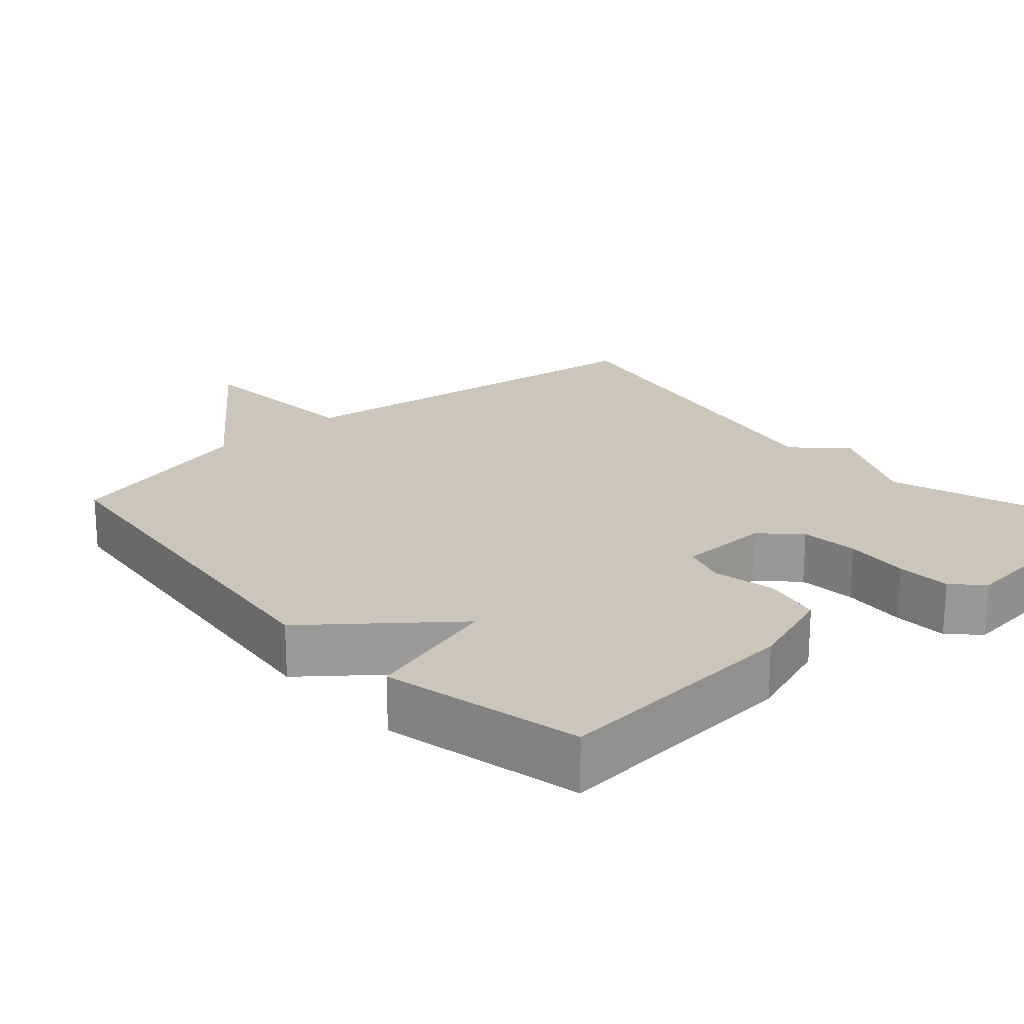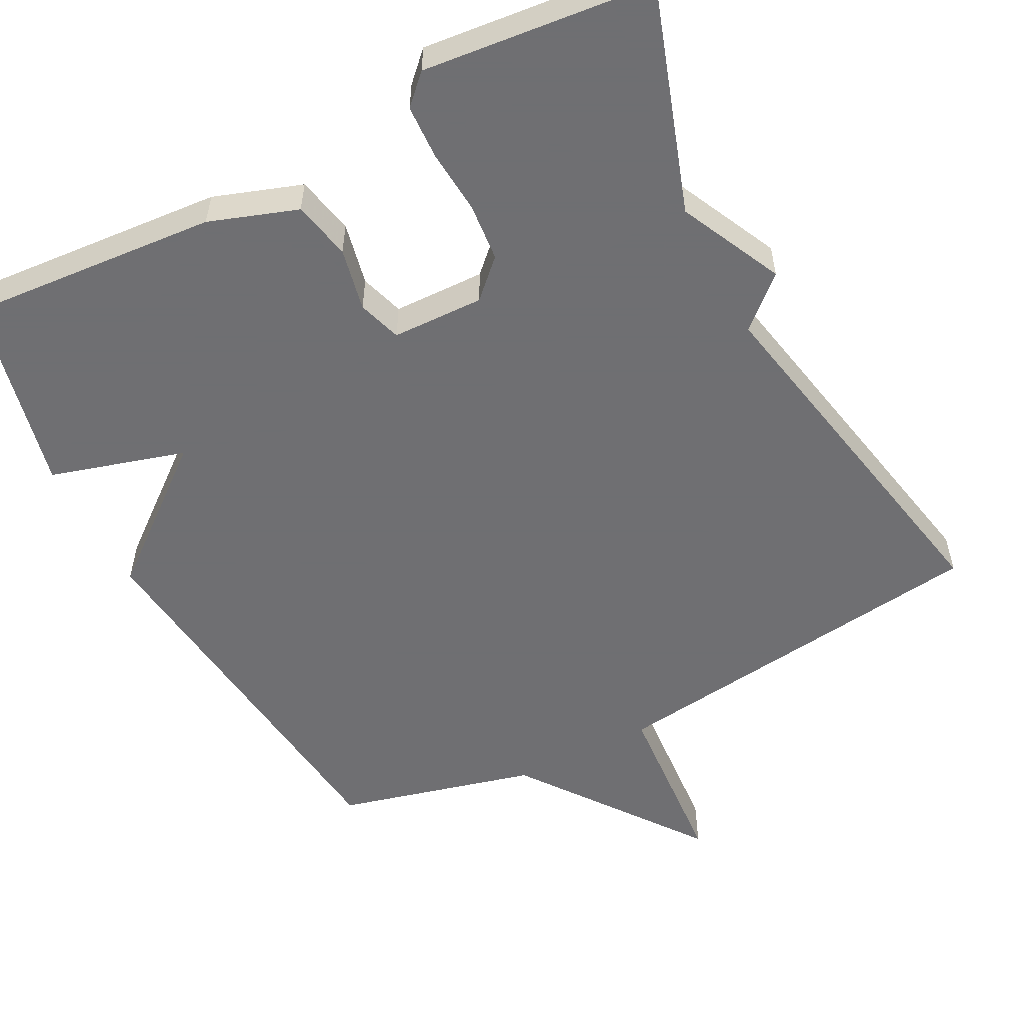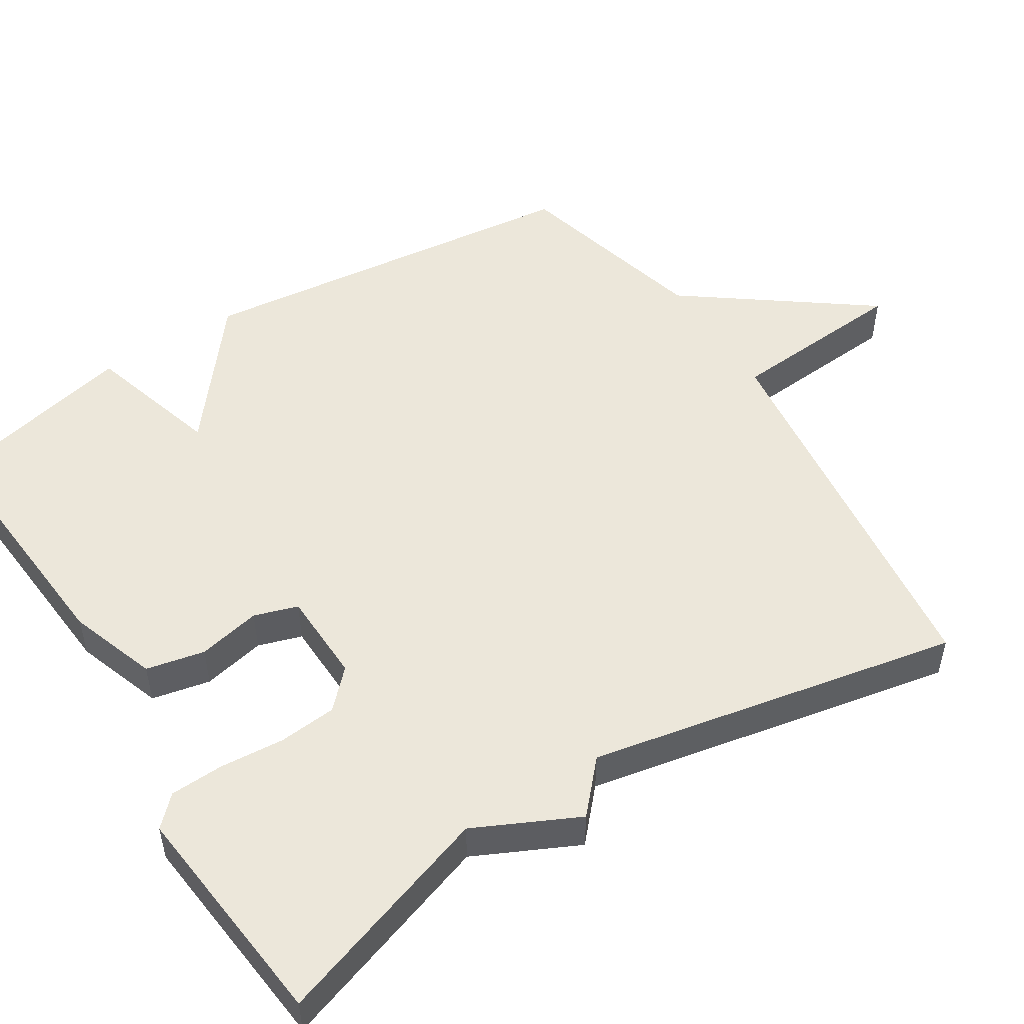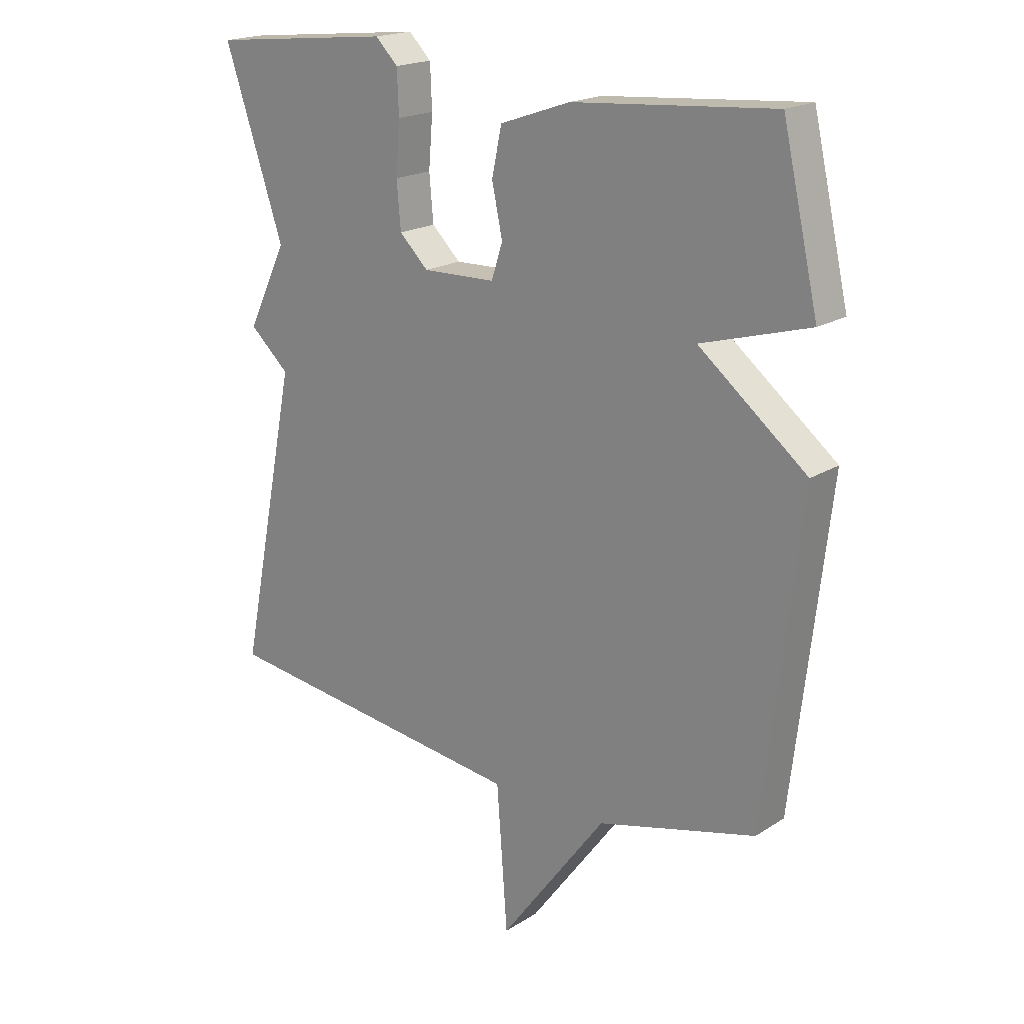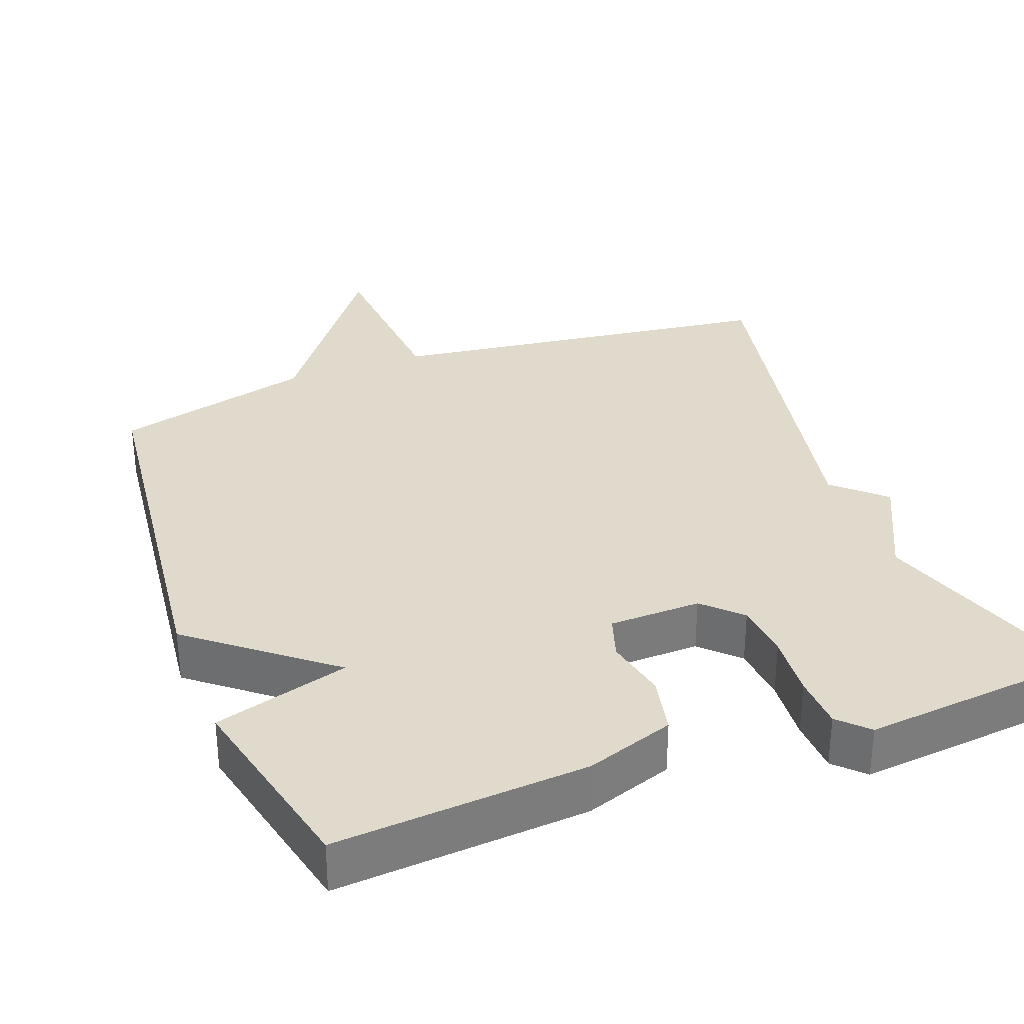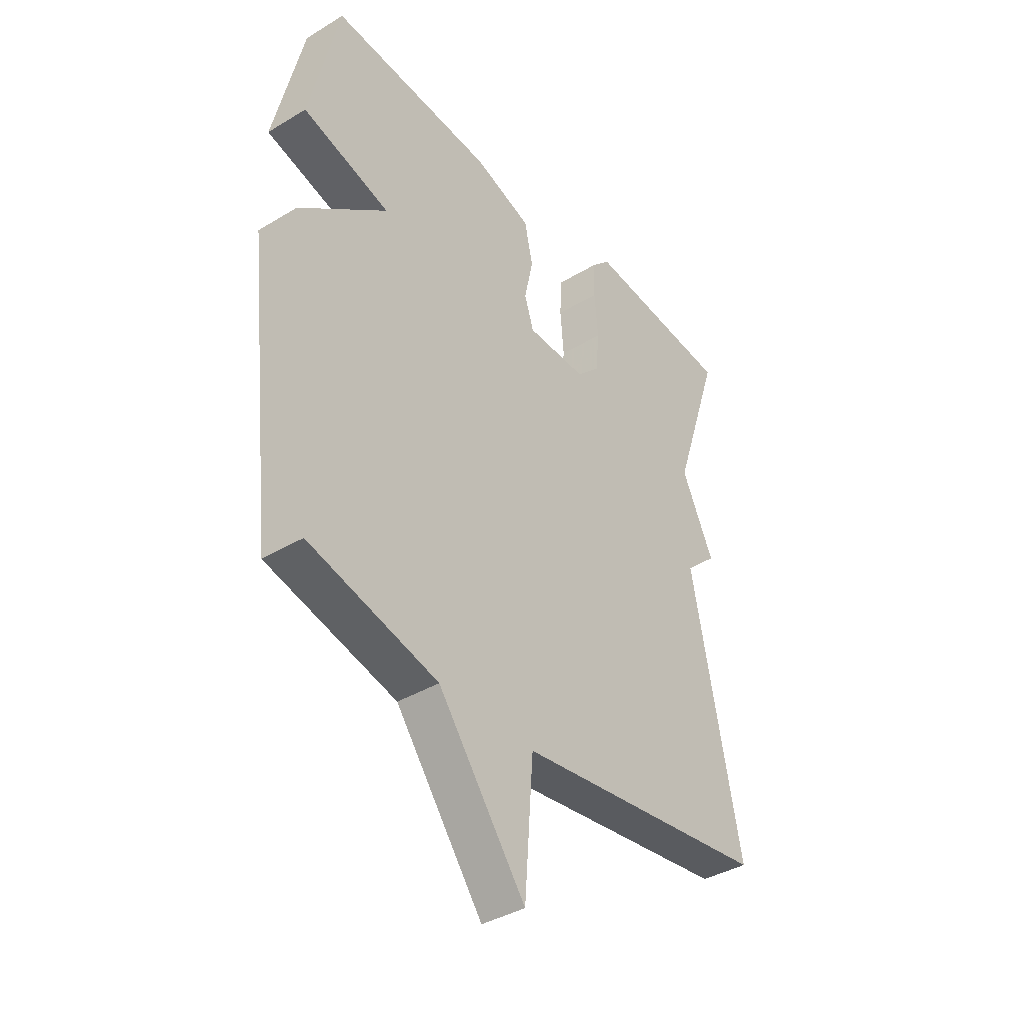
<metadata>
{"format":"obj","ext":"obj","renderer":"f3d","projection":"perspective","resolution":1024,"background":"white","views":[{"elev":20.9,"azim":-41.7,"up":"+Y"},{"elev":-54.7,"azim":27.4,"up":"+Y"},{"elev":51.0,"azim":57.6,"up":"+Y"},{"elev":19.2,"azim":-139.8,"up":"+Z"},{"elev":32.5,"azim":-20.6,"up":"+Y"},{"elev":-38.8,"azim":-52.8,"up":"+Z"}]}
</metadata>
<code>
v -0.5 0.07 -0.5
v -0.561 0.07 0.033
v -0.378 0.07 0.18
v -0.561 0.07 0.233
v -0.5 0.07 0.5
v -0.16 0.07 0.474
v -0.041 0.07 0.433
v -0.024 0.07 0.354
v -0.042 0.07 0.269
v -0.023 0.07 0.21
v 0.101 0.07 0.207
v 0.15 0.07 0.255
v 0.157 0.07 0.333
v 0.15 0.07 0.42
v 0.153 0.07 0.493
v 0.191 0.07 0.531
v 0.5 0.07 0.5
v 0.4 0.07 0.201
v 0.467 0.07 0.062
v 0.4 0.07 0.001
v 0.5 0.07 -0.5
v -0.031 0.07 -0.569
v -0.049 0.07 -0.814
v -0.231 0.07 -0.569
v -0.5 0 -0.5
v -0.561 0 0.033
v -0.378 0 0.18
v -0.561 0 0.233
v -0.5 0 0.5
v -0.16 0 0.474
v -0.041 0 0.433
v -0.024 0 0.354
v -0.042 0 0.269
v -0.023 0 0.21
v 0.101 0 0.207
v 0.15 0 0.255
v 0.157 0 0.333
v 0.15 0 0.42
v 0.153 0 0.493
v 0.191 0 0.531
v 0.5 0 0.5
v 0.4 0 0.201
v 0.467 0 0.062
v 0.4 0 0.001
v 0.5 0 -0.5
v -0.031 0 -0.569
v -0.049 0 -0.814
v -0.231 0 -0.569
f 22 23 24
f 1 2 3
f 24 1 3
f 22 24 3
f 21 22 3
f 20 21 3
f 18 19 20 3
f 16 17 18
f 15 16 18
f 14 15 18
f 13 14 18
f 12 13 18
f 11 12 18
f 11 18 3
f 10 11 3
f 4 5 6
f 3 4 6
f 10 3 6
f 9 10 6
f 6 7 8 9
f 48 47 46
f 27 26 25
f 27 25 48
f 27 48 46
f 27 46 45
f 27 45 44
f 27 44 43 42
f 42 41 40
f 42 40 39
f 42 39 38
f 42 38 37
f 42 37 36
f 42 36 35
f 27 42 35
f 27 35 34
f 30 29 28
f 30 28 27
f 30 27 34
f 30 34 33
f 33 32 31 30
f 1 25 26 2
f 2 26 27 3
f 3 27 28 4
f 4 28 29 5
f 5 29 30 6
f 6 30 31 7
f 7 31 32 8
f 8 32 33 9
f 9 33 34 10
f 10 34 35 11
f 11 35 36 12
f 12 36 37 13
f 13 37 38 14
f 14 38 39 15
f 15 39 40 16
f 16 40 41 17
f 17 41 42 18
f 18 42 43 19
f 19 43 44 20
f 20 44 45 21
f 21 45 46 22
f 22 46 47 23
f 23 47 48 24
f 24 48 25 1

</code>
